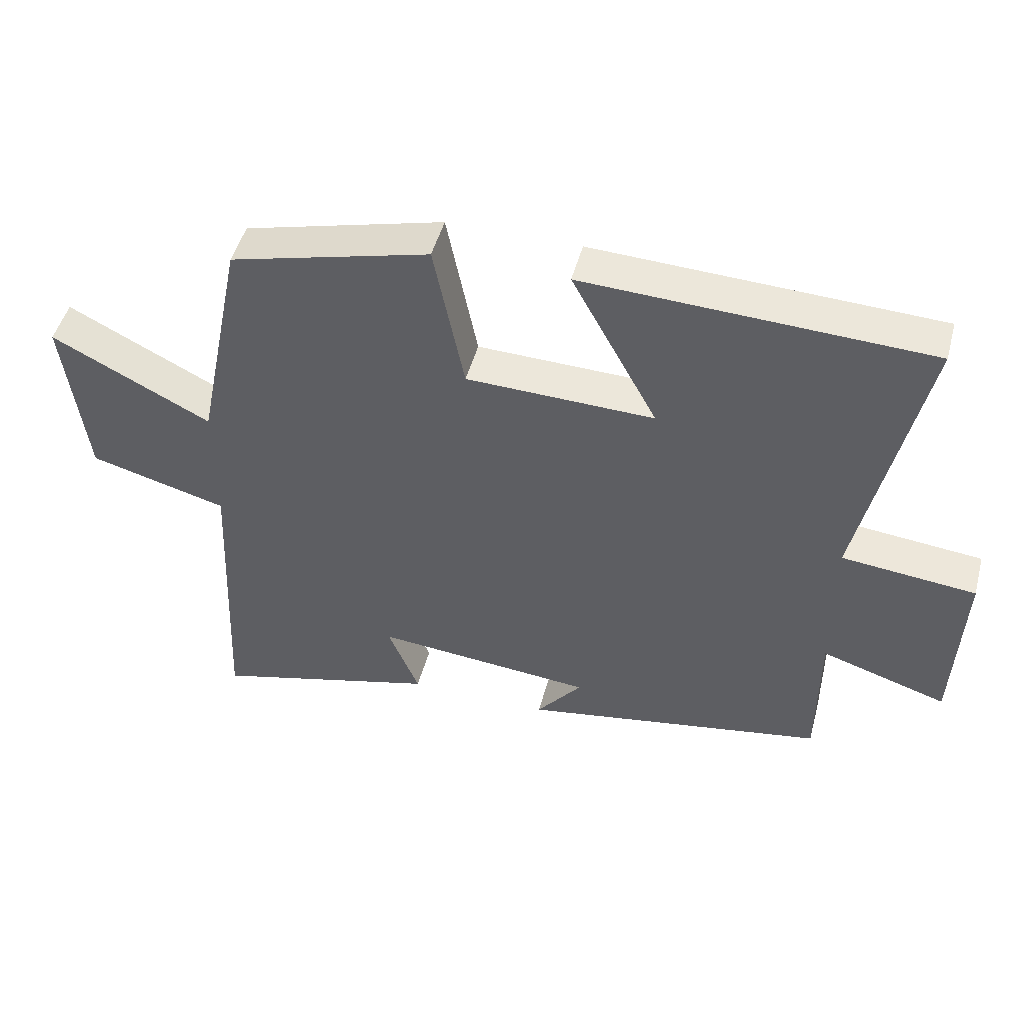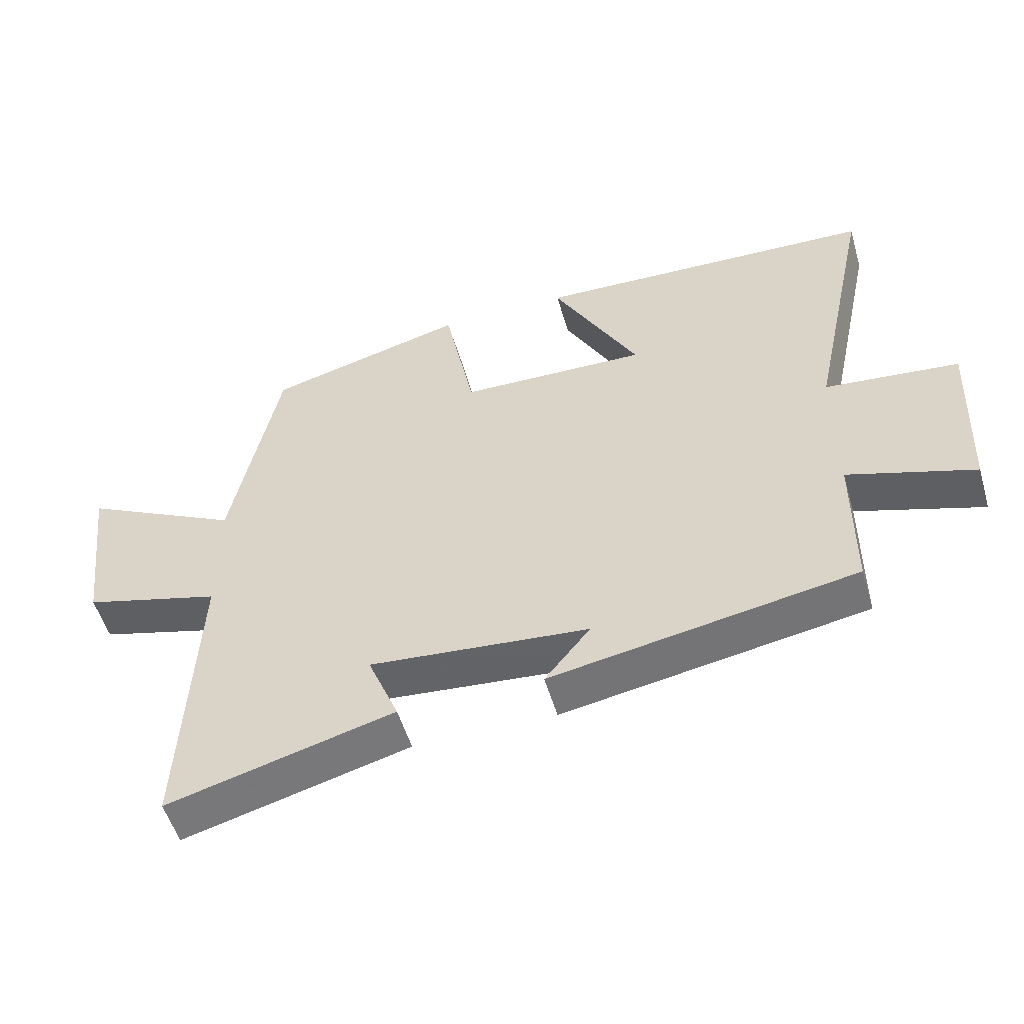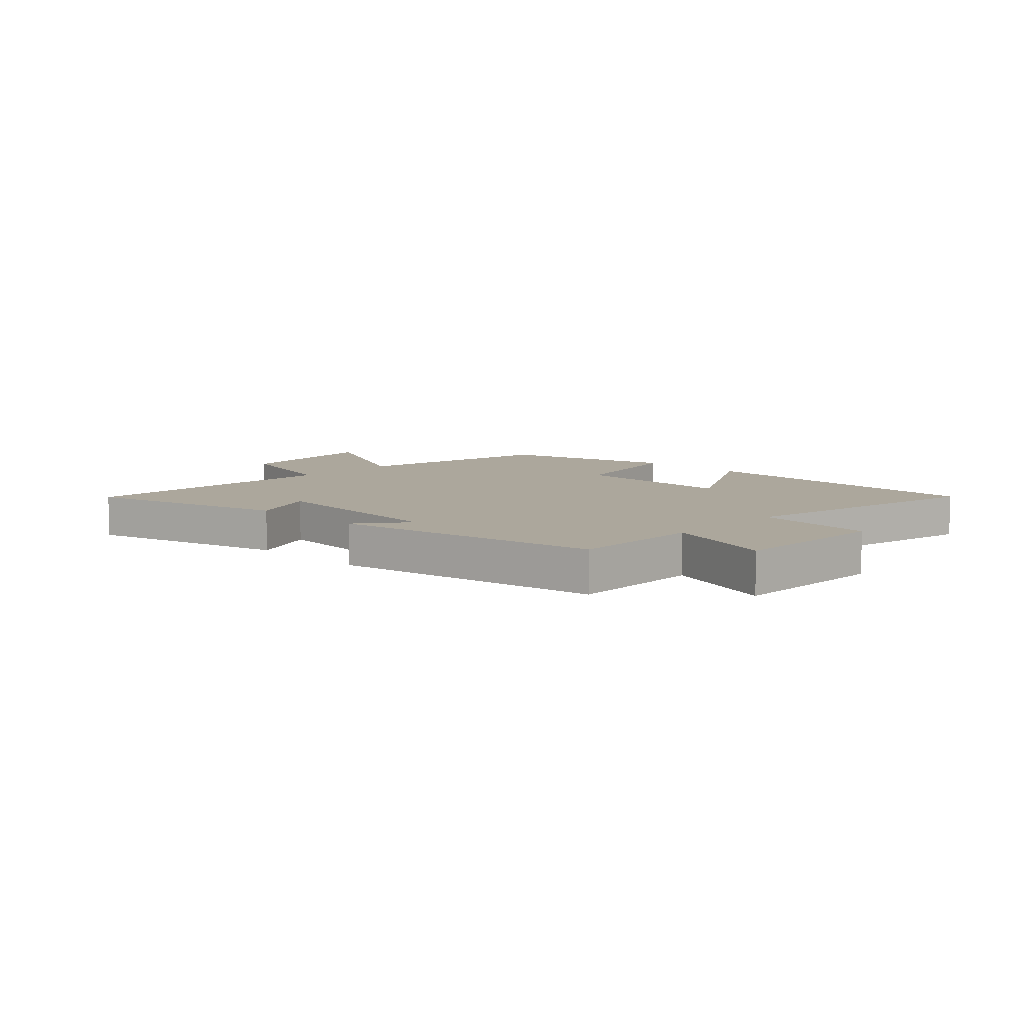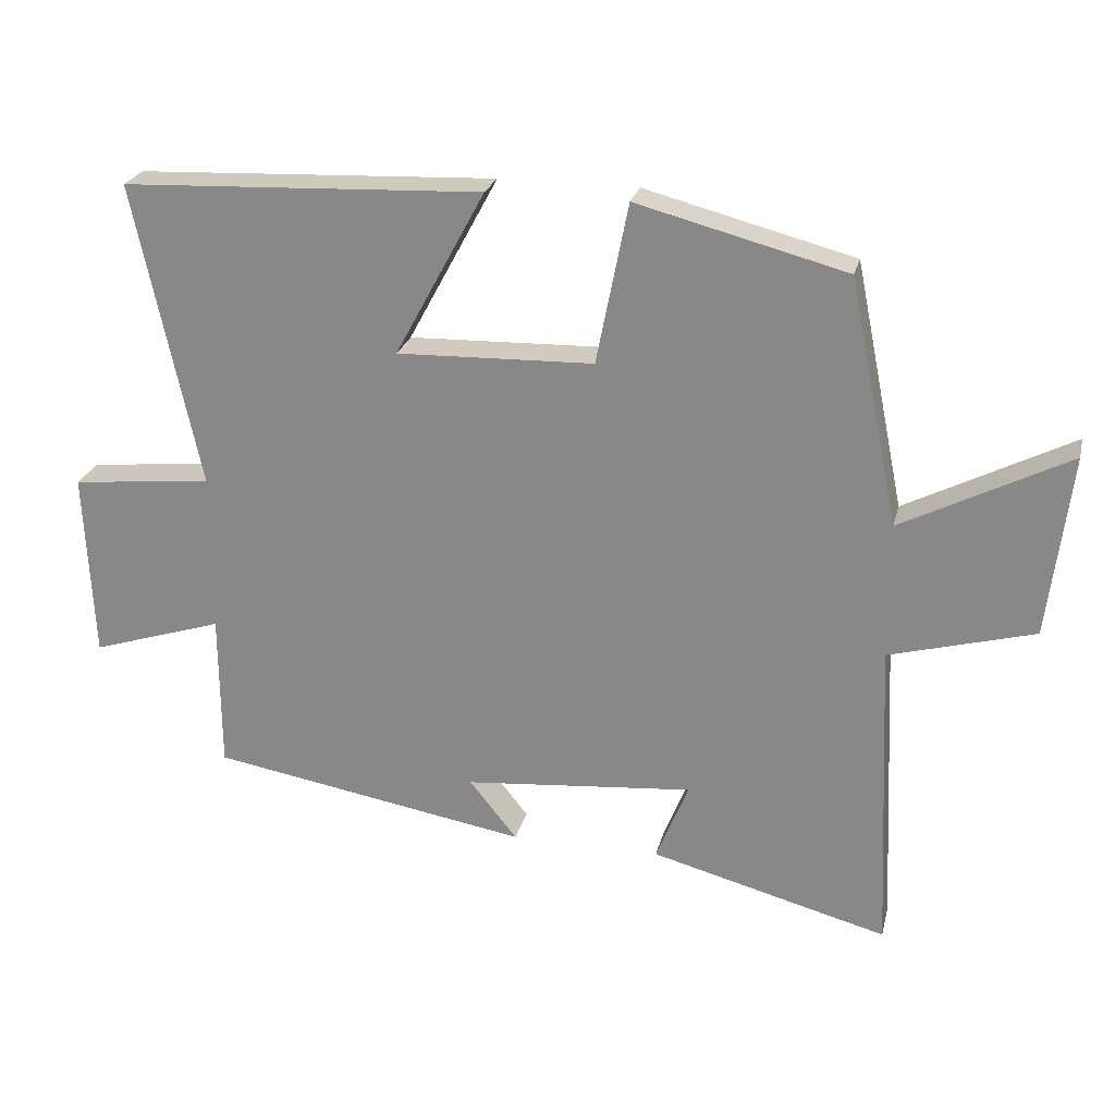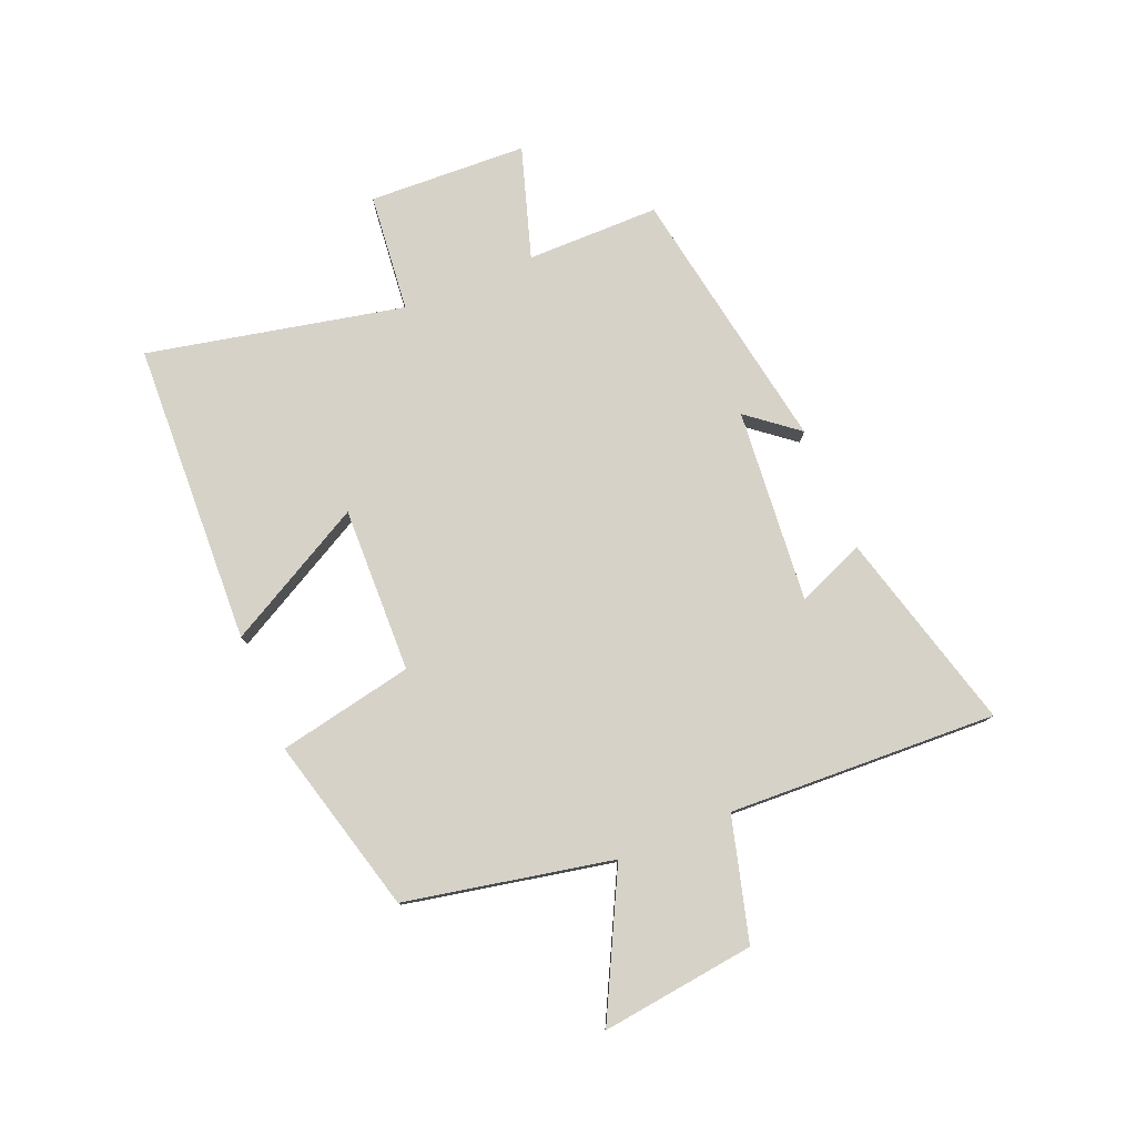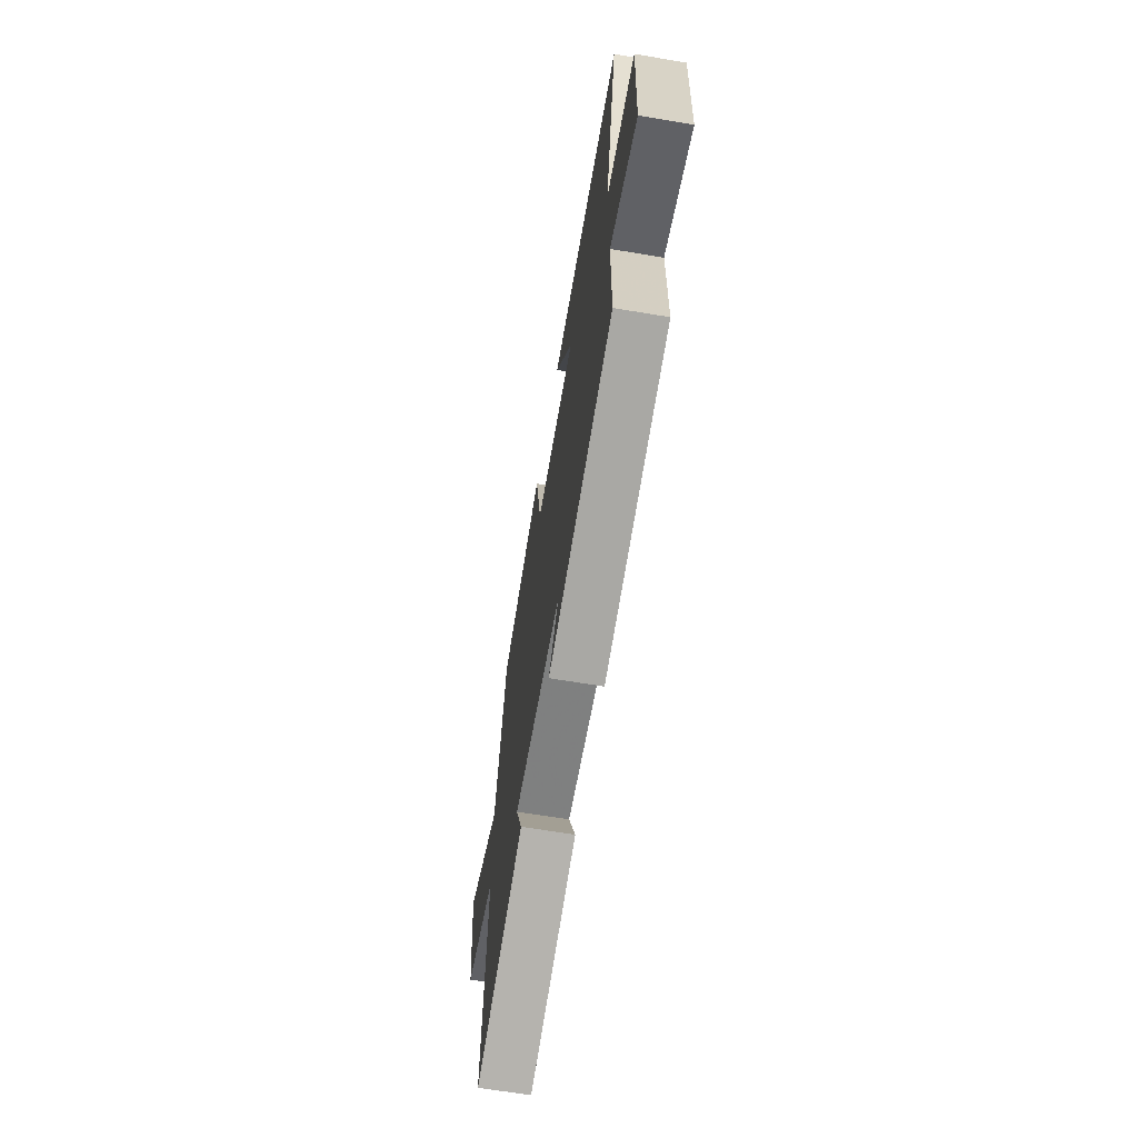
<metadata>
{"format":"obj","ext":"obj","renderer":"f3d","projection":"perspective","resolution":1024,"background":"white","views":[{"elev":48.4,"azim":-165.2,"up":"+Z"},{"elev":-53.1,"azim":-163.7,"up":"+Z"},{"elev":8.4,"azim":-136.5,"up":"+Y"},{"elev":24.3,"azim":13.2,"up":"+Z"},{"elev":78.3,"azim":67.4,"up":"+Y"},{"elev":-65.1,"azim":-99.6,"up":"+Z"}]}
</metadata>
<code>
v -0.499 0.07 -0.421
v -0.5 0.07 -0.193
v -0.691 0.07 -0.254
v -0.703 0.07 0.018
v -0.5 0.07 0.039
v -0.594 0.07 0.478
v -0.074 0.07 0.5
v -0.204 0.07 0.26
v 0.08 0.07 0.268
v 0.126 0.07 0.5
v 0.428 0.07 0.421
v 0.5 0.07 0.067
v 0.741 0.07 0.19
v 0.709 0.07 -0.074
v 0.5 0.07 -0.131
v 0.521 0.07 -0.591
v 0.178 0.07 -0.5
v 0.225 0.07 -0.384
v -0.107 0.07 -0.414
v -0.038 0.07 -0.5
v -0.499 0 -0.421
v -0.5 0 -0.193
v -0.691 0 -0.254
v -0.703 0 0.018
v -0.5 0 0.039
v -0.594 0 0.478
v -0.074 0 0.5
v -0.204 0 0.26
v 0.08 0 0.268
v 0.126 0 0.5
v 0.428 0 0.421
v 0.5 0 0.067
v 0.741 0 0.19
v 0.709 0 -0.074
v 0.5 0 -0.131
v 0.521 0 -0.591
v 0.178 0 -0.5
v 0.225 0 -0.384
v -0.107 0 -0.414
v -0.038 0 -0.5
f 19 20 1 2
f 18 19 2
f 15 16 17 18
f 15 18 2
f 12 13 14 15
f 11 12 15
f 10 11 15
f 9 10 15
f 8 9 15 2
f 5 6 7 8
f 5 8 2 3
f 3 4 5
f 22 21 40 39
f 22 39 38
f 38 37 36 35
f 22 38 35
f 35 34 33 32
f 35 32 31
f 35 31 30
f 35 30 29
f 22 35 29 28
f 28 27 26 25
f 23 22 28 25
f 25 24 23
f 1 21 22 2
f 2 22 23 3
f 3 23 24 4
f 4 24 25 5
f 5 25 26 6
f 6 26 27 7
f 7 27 28 8
f 8 28 29 9
f 9 29 30 10
f 10 30 31 11
f 11 31 32 12
f 12 32 33 13
f 13 33 34 14
f 14 34 35 15
f 15 35 36 16
f 16 36 37 17
f 17 37 38 18
f 18 38 39 19
f 19 39 40 20
f 20 40 21 1

</code>
